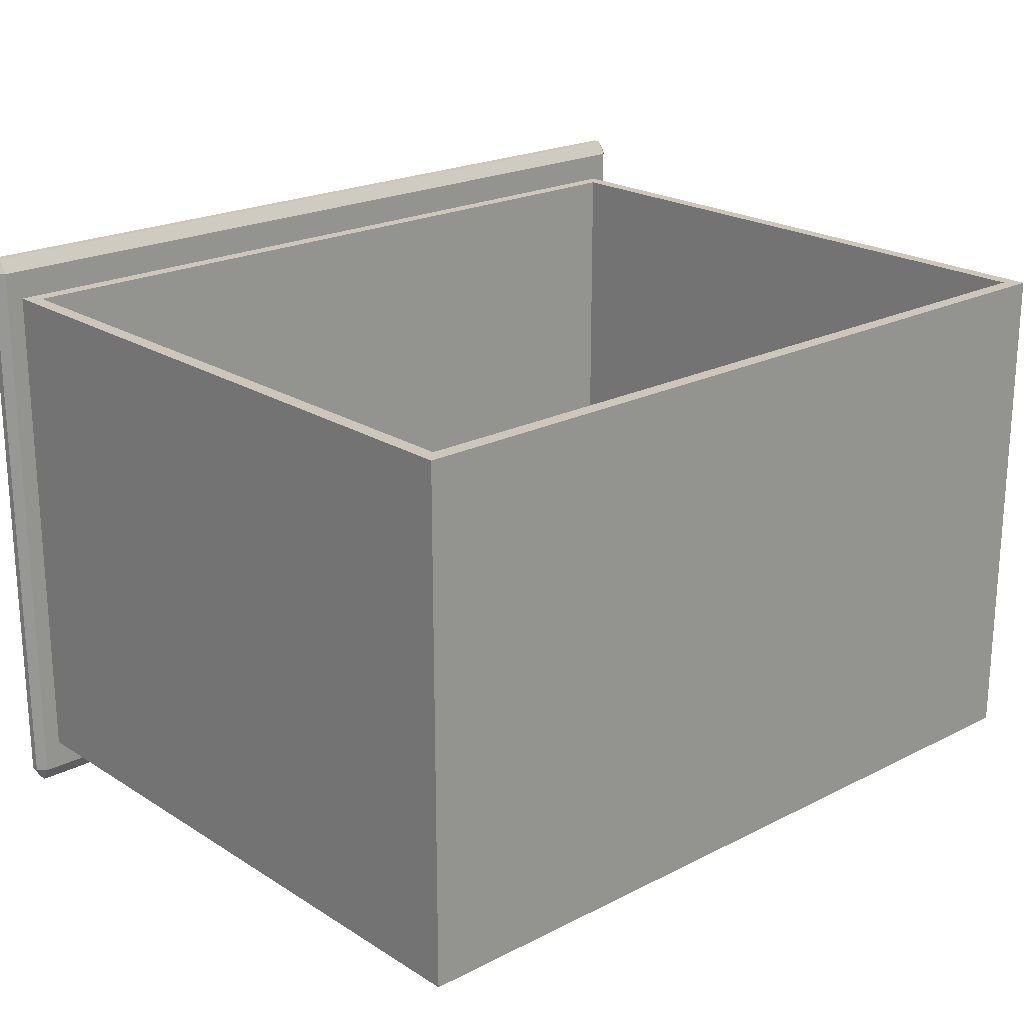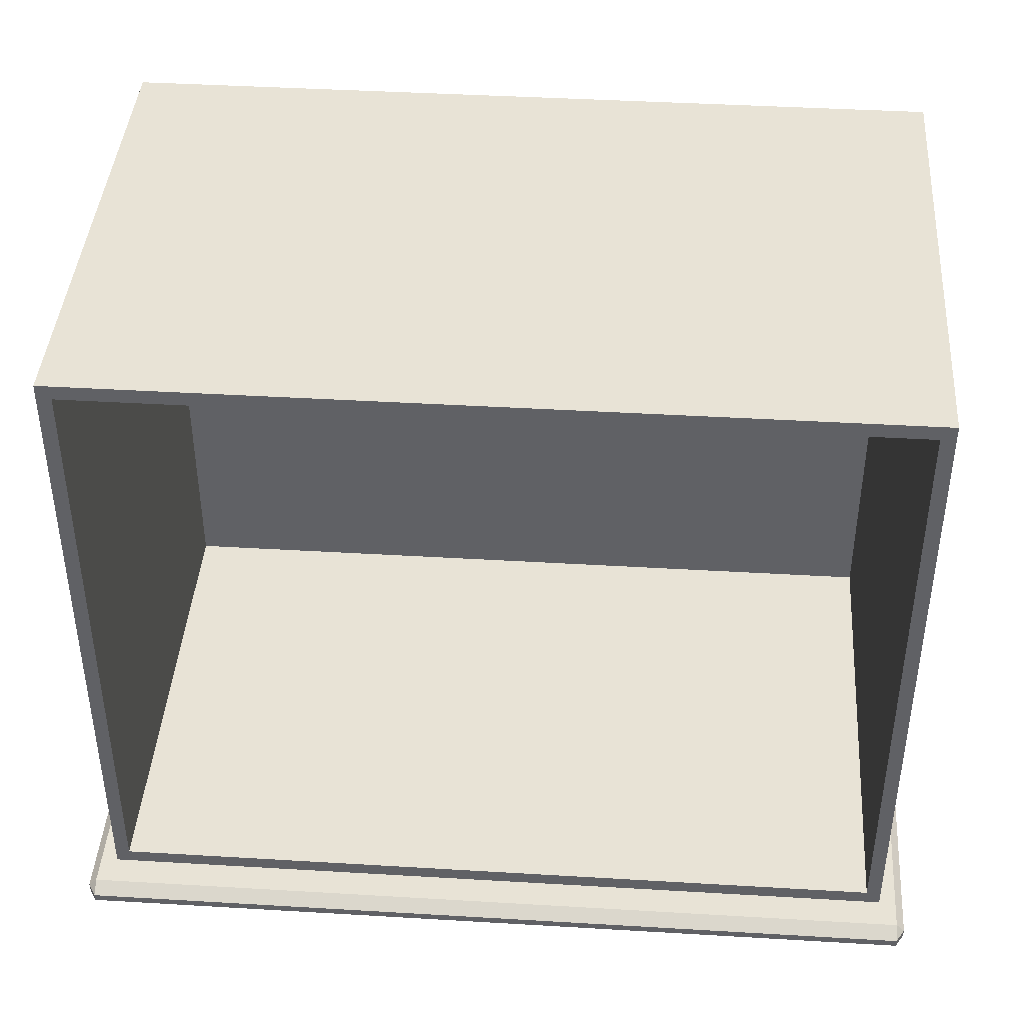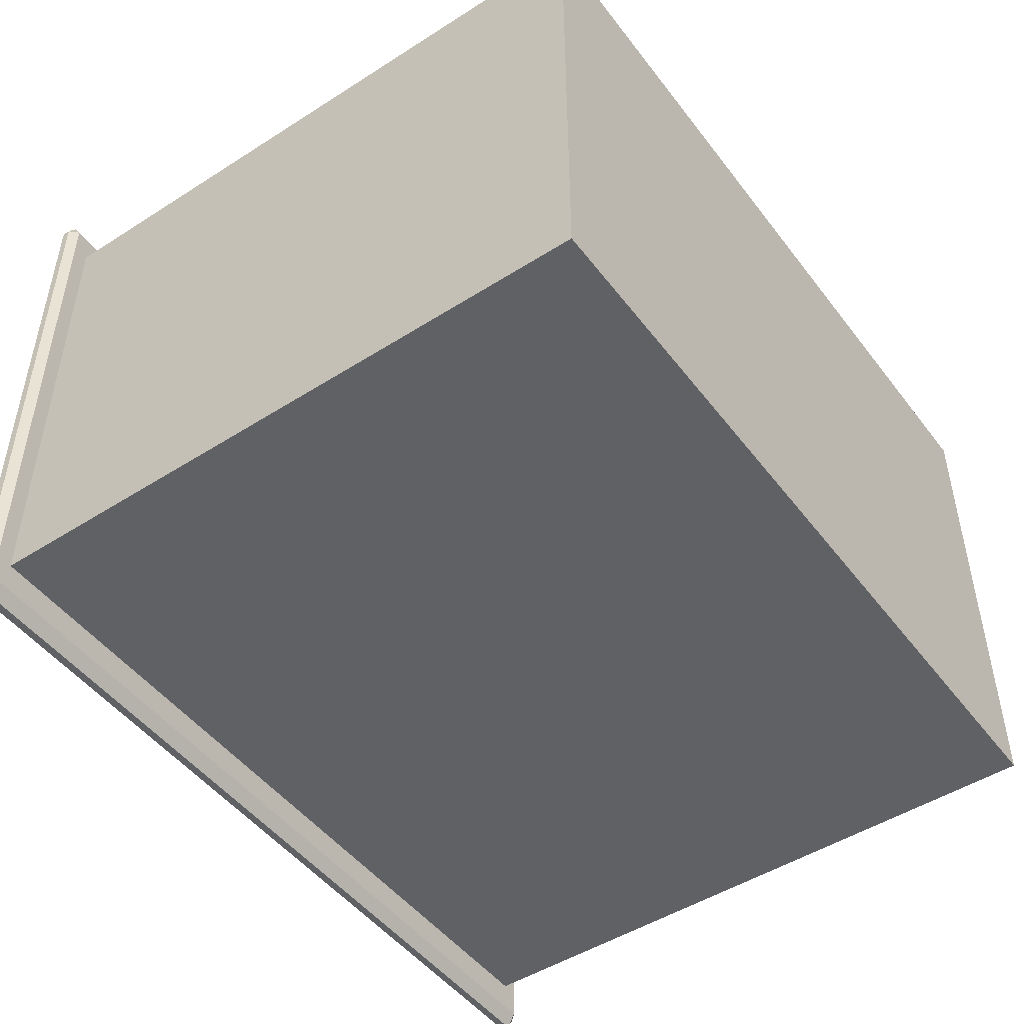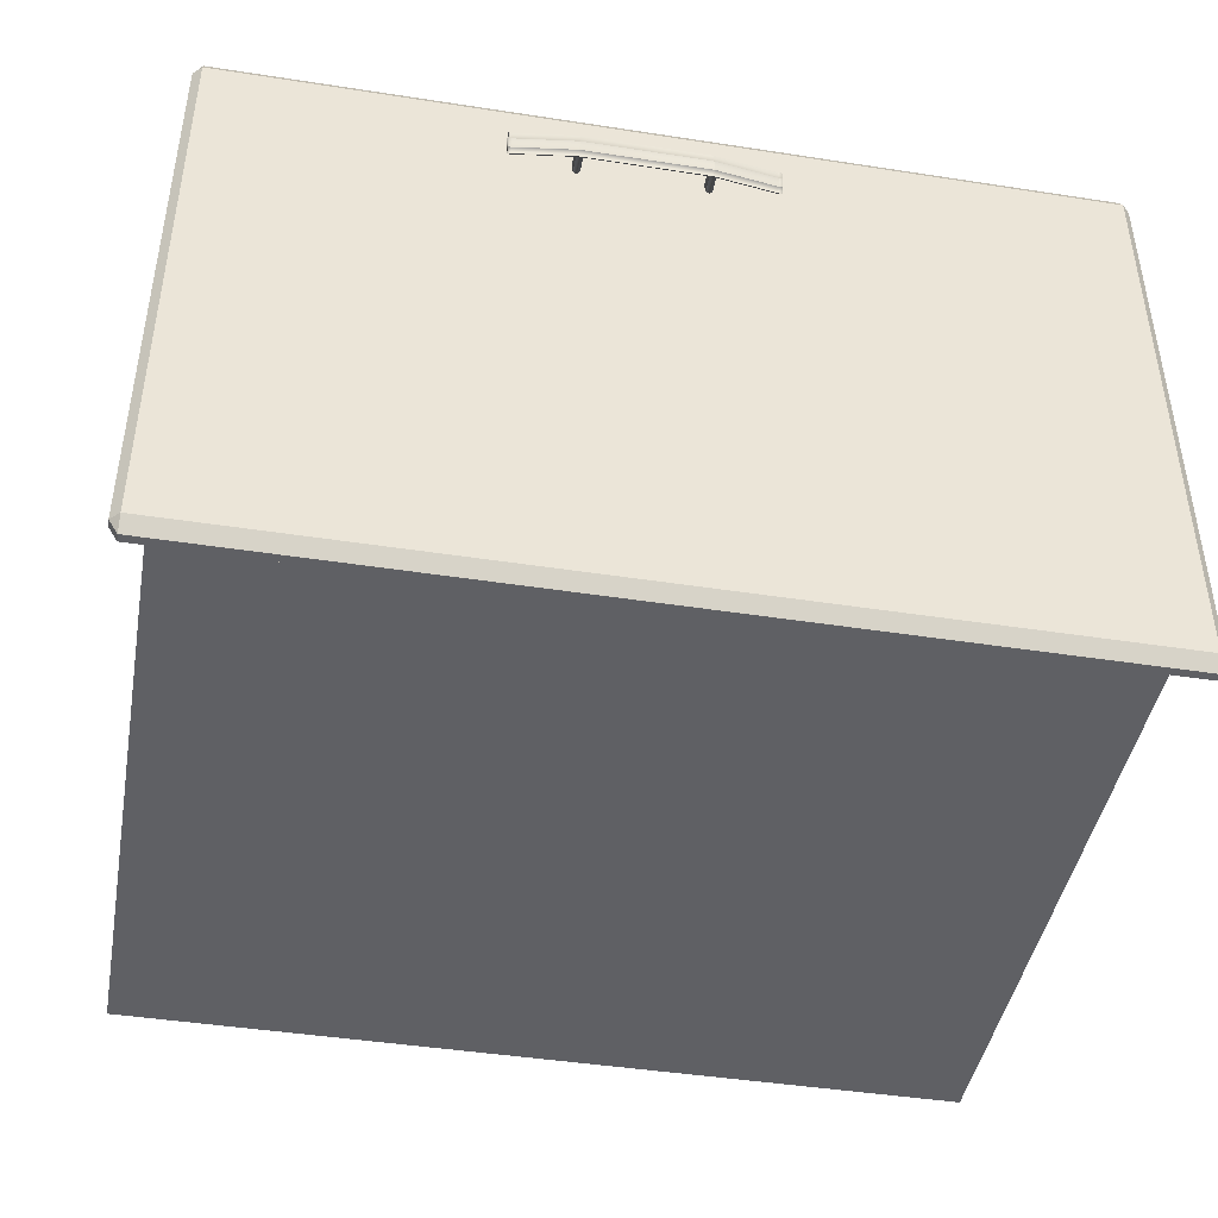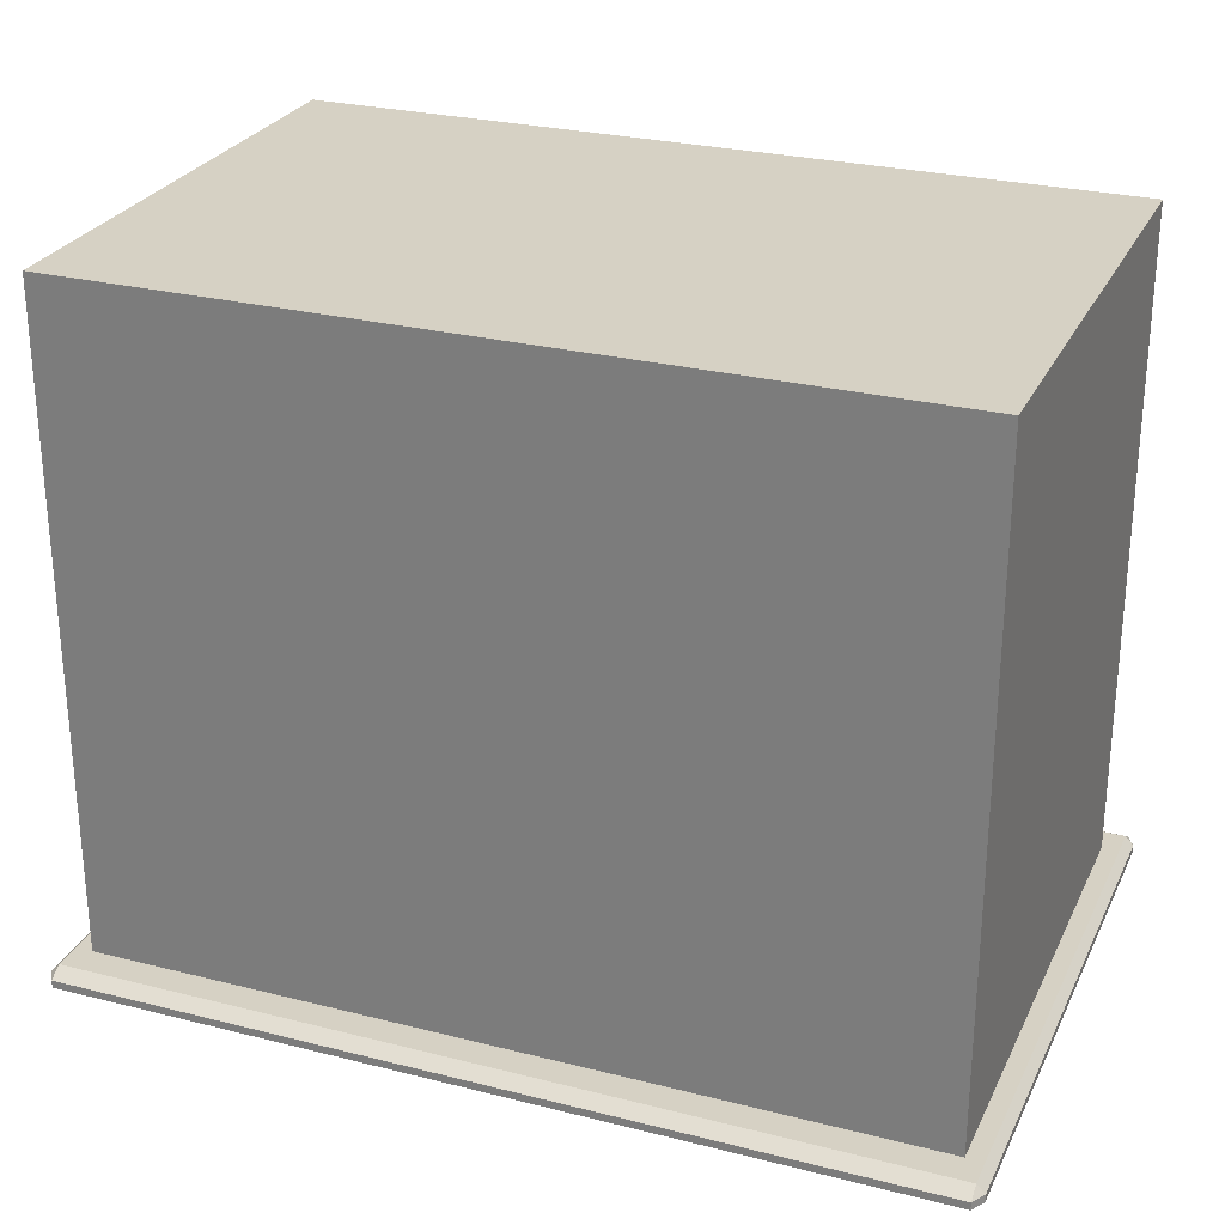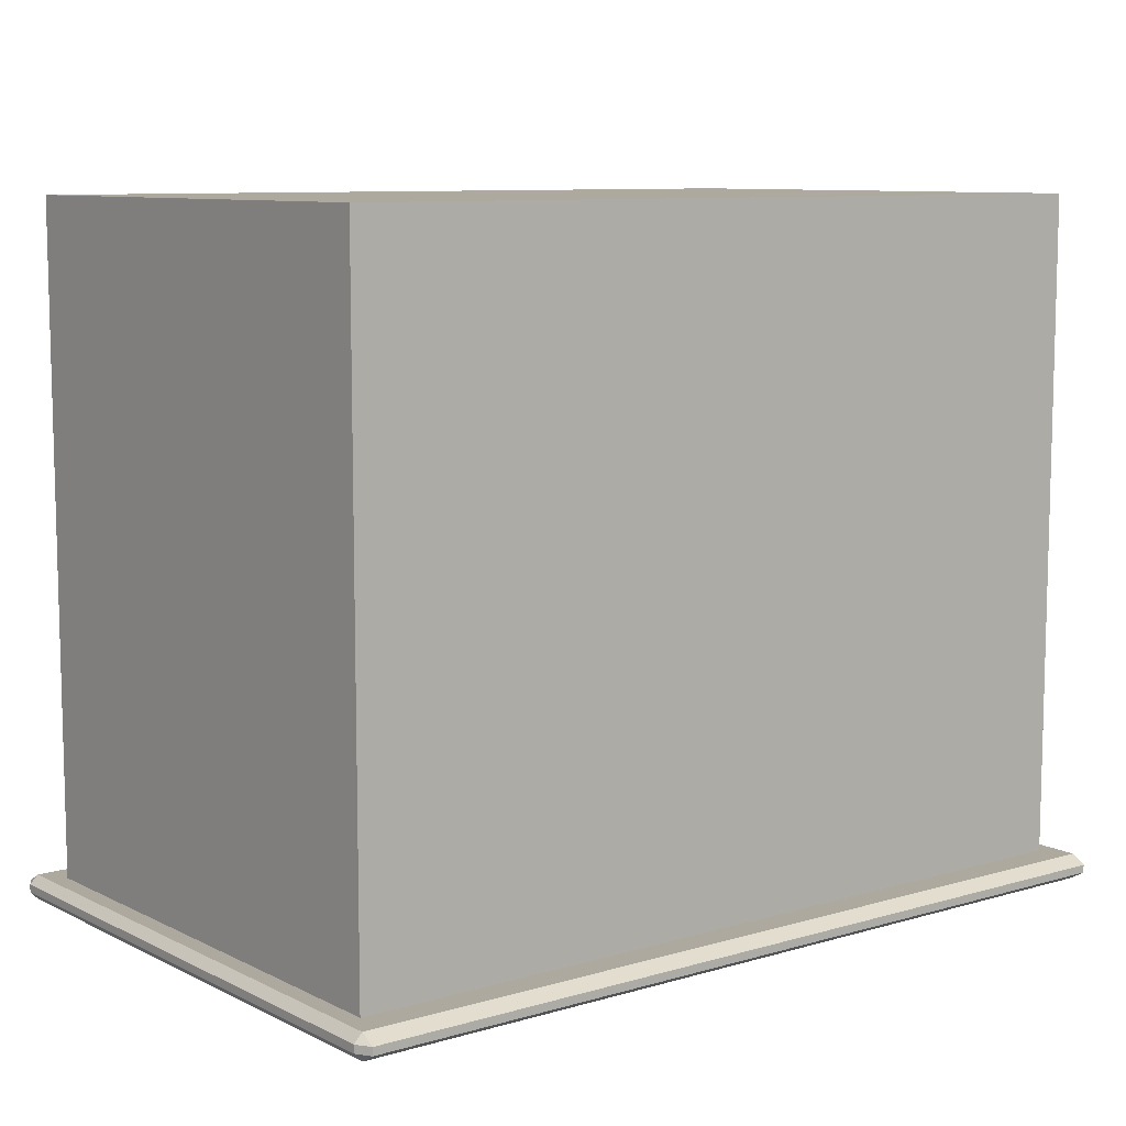
<metadata>
{"format":"obj","ext":"obj","renderer":"f3d","projection":"perspective","resolution":1024,"background":"white","views":[{"elev":21.4,"azim":138.0,"up":"+Z"},{"elev":41.9,"azim":4.1,"up":"+Y"},{"elev":-48.4,"azim":125.5,"up":"+Z"},{"elev":-44.1,"azim":-10.3,"up":"+Z"},{"elev":27.0,"azim":-158.6,"up":"+Y"},{"elev":9.1,"azim":142.0,"up":"+Y"}]}
</metadata>
<code>
o DeskDrawer_301_8
v -0.2577 -0.204 -0.5825
v -0.2566 -0.204 -0.5836
v -0.2555 -0.204 -0.5825
v -0.2581 -0.204 -0.5798
v -0.255 -0.204 -0.5798
v -0.2577 -0.204 -0.5771
v -0.2555 -0.204 -0.5771
v -0.2566 -0.204 -0.5759
v -0.2555 -0.1874 -0.5825
v -0.255 -0.1874 -0.5798
v -0.2555 -0.1874 -0.5771
v -0.2566 -0.1874 -0.5759
v -0.2577 -0.1874 -0.5771
v -0.2581 -0.1874 -0.5798
v -0.2577 -0.1874 -0.5825
v -0.2566 -0.1874 -0.5836
v -0.3011 -0.204 -0.5825
v -0.3 -0.204 -0.5836
v -0.2989 -0.204 -0.5825
v -0.3016 -0.204 -0.5798
v -0.2985 -0.204 -0.5798
v -0.3011 -0.204 -0.5771
v -0.2989 -0.204 -0.5771
v -0.3 -0.204 -0.5759
v -0.2989 -0.1874 -0.5825
v -0.2985 -0.1874 -0.5798
v -0.2989 -0.1874 -0.5771
v -0.3 -0.1874 -0.5759
v -0.3011 -0.1874 -0.5771
v -0.3016 -0.1874 -0.5798
v -0.3011 -0.1874 -0.5825
v -0.3 -0.1874 -0.5836
v -0.3222 -0.1994 -0.5798
v -0.3231 -0.1994 -0.5798
v -0.3231 -0.2 -0.576
v -0.3222 -0.2 -0.576
v -0.3222 -0.2 -0.5835
v -0.3231 -0.2 -0.5835
v -0.3005 -0.2028 -0.5835
v -0.3005 -0.2022 -0.5798
v -0.2568 -0.2028 -0.5835
v -0.2568 -0.2022 -0.5798
v -0.3005 -0.2028 -0.576
v -0.2568 -0.2028 -0.576
v -0.2352 -0.1994 -0.5798
v -0.2352 -0.2 -0.576
v -0.2352 -0.2 -0.5835
v -0.2337 -0.2 -0.5835
v -0.2337 -0.1994 -0.5798
v -0.2337 -0.2 -0.576
v -0.3231 -0.2014 -0.5745
v -0.3222 -0.2014 -0.5745
v -0.3231 -0.2028 -0.576
v -0.3222 -0.2028 -0.576
v -0.3005 -0.2043 -0.5745
v -0.3005 -0.2057 -0.576
v -0.2568 -0.2043 -0.5745
v -0.2568 -0.2057 -0.576
v -0.2352 -0.2014 -0.5745
v -0.2352 -0.2028 -0.576
v -0.2337 -0.2014 -0.5745
v -0.2337 -0.2028 -0.576
v -0.3231 -0.2034 -0.5798
v -0.3222 -0.2034 -0.5798
v -0.3231 -0.2028 -0.5835
v -0.3222 -0.2028 -0.5835
v -0.3005 -0.2063 -0.5798
v -0.3005 -0.2057 -0.5835
v -0.2568 -0.2063 -0.5798
v -0.2568 -0.2057 -0.5835
v -0.2352 -0.2034 -0.5798
v -0.2352 -0.2028 -0.5835
v -0.2337 -0.2034 -0.5798
v -0.2337 -0.2028 -0.5835
v -0.3231 -0.2014 -0.5851
v -0.3222 -0.2014 -0.5851
v -0.3005 -0.2043 -0.5851
v -0.2568 -0.2043 -0.5851
v -0.2352 -0.2014 -0.5851
v -0.2337 -0.2014 -0.5851
v -0.4251 -0.1903 -0.7624
v -0.4251 -0.1931 -0.7624
v -0.4251 -0.1931 -0.5562
v -0.4251 -0.1903 -0.5562
v -0.422 -0.1962 -0.7624
v -0.1139 -0.1962 -0.7624
v -0.1139 -0.1962 -0.5562
v -0.422 -0.1962 -0.5562
v -0.1108 -0.1903 -0.5562
v -0.1108 -0.1931 -0.5562
v -0.1108 -0.1931 -0.7624
v -0.1108 -0.1903 -0.7624
v -0.422 -0.1903 -0.551
v -0.422 -0.1931 -0.551
v -0.1139 -0.1931 -0.551
v -0.1139 -0.1903 -0.551
v -0.1139 -0.1903 -0.7676
v -0.1139 -0.1931 -0.7676
v -0.422 -0.1931 -0.7676
v -0.422 -0.1903 -0.7676
v -0.422 -0.1872 -0.7624
v -0.1139 -0.1872 -0.7624
v -0.1139 -0.1872 -0.5562
v -0.422 -0.1872 -0.5562
v -0.1201 -0.1872 -0.7519
v -0.4158 -0.1872 -0.7519
v -0.1201 -0.1872 -0.5667
v -0.4158 -0.1872 -0.5667
v -0.4158 0.04967 -0.7519
v -0.4158 0.04967 -0.5667
v -0.1201 0.04967 -0.5667
v -0.1201 0.04967 -0.7519
v -0.1253 -0.1819 -0.5667
v -0.1253 -0.1819 -0.7421
v -0.4106 -0.1819 -0.7421
v -0.4106 -0.1819 -0.5667
v -0.1253 0.04436 -0.5667
v -0.4106 0.04436 -0.5667
v -0.1253 0.04436 -0.7421
v -0.4106 0.04436 -0.7421
f 1 3 2
f 3 1 4
f 3 4 5
f 5 4 6
f 5 6 7
f 7 6 8
f 3 10 9
f 3 5 10
f 5 11 10
f 5 7 11
f 7 12 11
f 7 8 12
f 8 13 12
f 8 6 13
f 6 14 13
f 6 4 14
f 4 15 14
f 4 1 15
f 2 9 16
f 2 3 9
f 1 2 16
f 1 16 15
f 17 19 18
f 19 17 20
f 19 20 21
f 21 20 22
f 21 22 23
f 23 22 24
f 19 26 25
f 19 21 26
f 21 27 26
f 21 23 27
f 23 28 27
f 23 24 28
f 24 29 28
f 24 22 29
f 22 30 29
f 22 20 30
f 20 31 30
f 20 17 31
f 18 25 32
f 18 19 25
f 17 18 32
f 17 32 31
f 33 35 34
f 33 36 35
f 37 33 34
f 37 34 38
f 39 33 37
f 39 40 33
f 40 36 33
f 41 40 39
f 41 42 40
f 42 43 40
f 40 43 36
f 42 44 43
f 45 44 42
f 45 46 44
f 47 42 41
f 47 45 42
f 48 45 47
f 48 49 45
f 49 46 45
f 49 50 46
f 36 51 35
f 36 52 51
f 52 53 51
f 52 54 53
f 55 54 52
f 55 56 54
f 57 56 55
f 57 58 56
f 44 57 55
f 44 55 43
f 43 52 36
f 43 55 52
f 46 57 44
f 46 59 57
f 59 58 57
f 59 60 58
f 61 60 59
f 61 62 60
f 50 59 46
f 50 61 59
f 54 63 53
f 54 64 63
f 64 65 63
f 64 66 65
f 67 66 64
f 67 68 66
f 69 68 67
f 69 70 68
f 58 69 67
f 58 67 56
f 56 64 54
f 56 67 64
f 60 69 58
f 60 71 69
f 71 70 69
f 71 72 70
f 73 72 71
f 73 74 72
f 62 71 60
f 62 73 71
f 66 75 65
f 66 76 75
f 76 38 75
f 76 37 38
f 77 37 76
f 77 39 37
f 78 39 77
f 78 41 39
f 70 78 77
f 70 77 68
f 68 76 66
f 68 77 76
f 72 78 70
f 72 79 78
f 79 41 78
f 79 47 41
f 80 47 79
f 80 48 47
f 74 79 72
f 74 80 79
f 35 38 34
f 38 35 51
f 38 51 75
f 75 51 53
f 75 53 65
f 65 53 63
f 48 50 49
f 50 48 80
f 50 80 61
f 61 80 74
f 61 74 62
f 62 74 73
f 81 83 82
f 81 84 83
f 85 87 86
f 85 88 87
f 89 91 90
f 89 92 91
f 93 95 94
f 93 96 95
f 97 99 98
f 97 100 99
f 100 101 81
f 97 92 102
f 89 96 103
f 84 104 93
f 99 82 85
f 98 86 91
f 90 87 95
f 83 94 88
f 100 102 101
f 100 97 102
f 103 92 89
f 103 102 92
f 84 101 104
f 84 81 101
f 104 96 93
f 104 103 96
f 85 98 99
f 85 86 98
f 90 86 87
f 90 91 86
f 88 82 83
f 88 85 82
f 94 87 88
f 94 95 87
f 81 99 100
f 81 82 99
f 91 97 98
f 91 92 97
f 95 89 90
f 95 96 89
f 93 83 84
f 93 94 83
f 105 101 102
f 105 106 101
f 107 105 102
f 107 102 103
f 106 104 101
f 106 108 104
f 108 103 104
f 108 107 103
f 109 111 110
f 109 112 111
f 113 115 114
f 113 116 115
f 106 112 109
f 106 105 112
f 105 111 112
f 105 107 111
f 108 109 110
f 108 106 109
f 116 107 108
f 116 113 107
f 113 111 107
f 113 117 111
f 117 110 111
f 117 118 110
f 118 108 110
f 118 116 108
f 114 120 119
f 114 115 120
f 118 119 120
f 118 117 119
f 117 114 119
f 117 113 114
f 116 120 115
f 116 118 120

</code>
